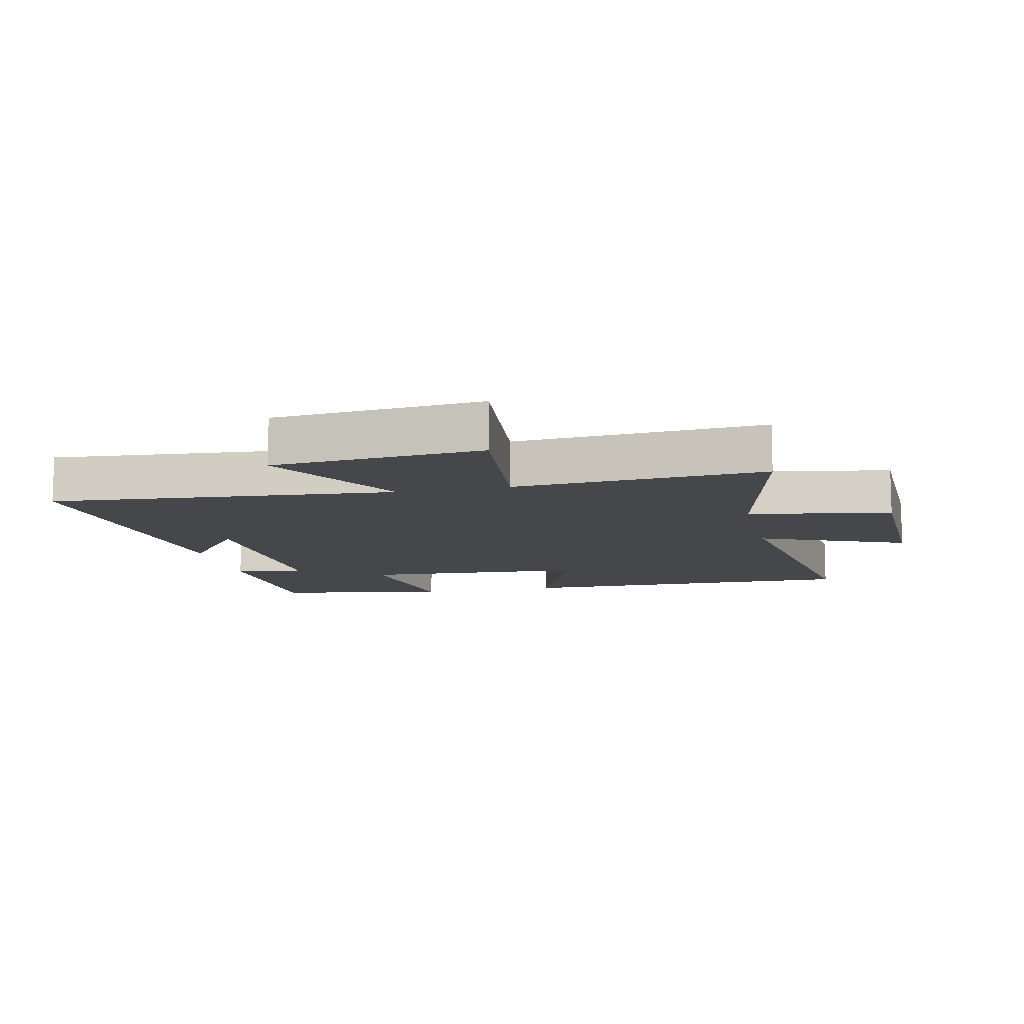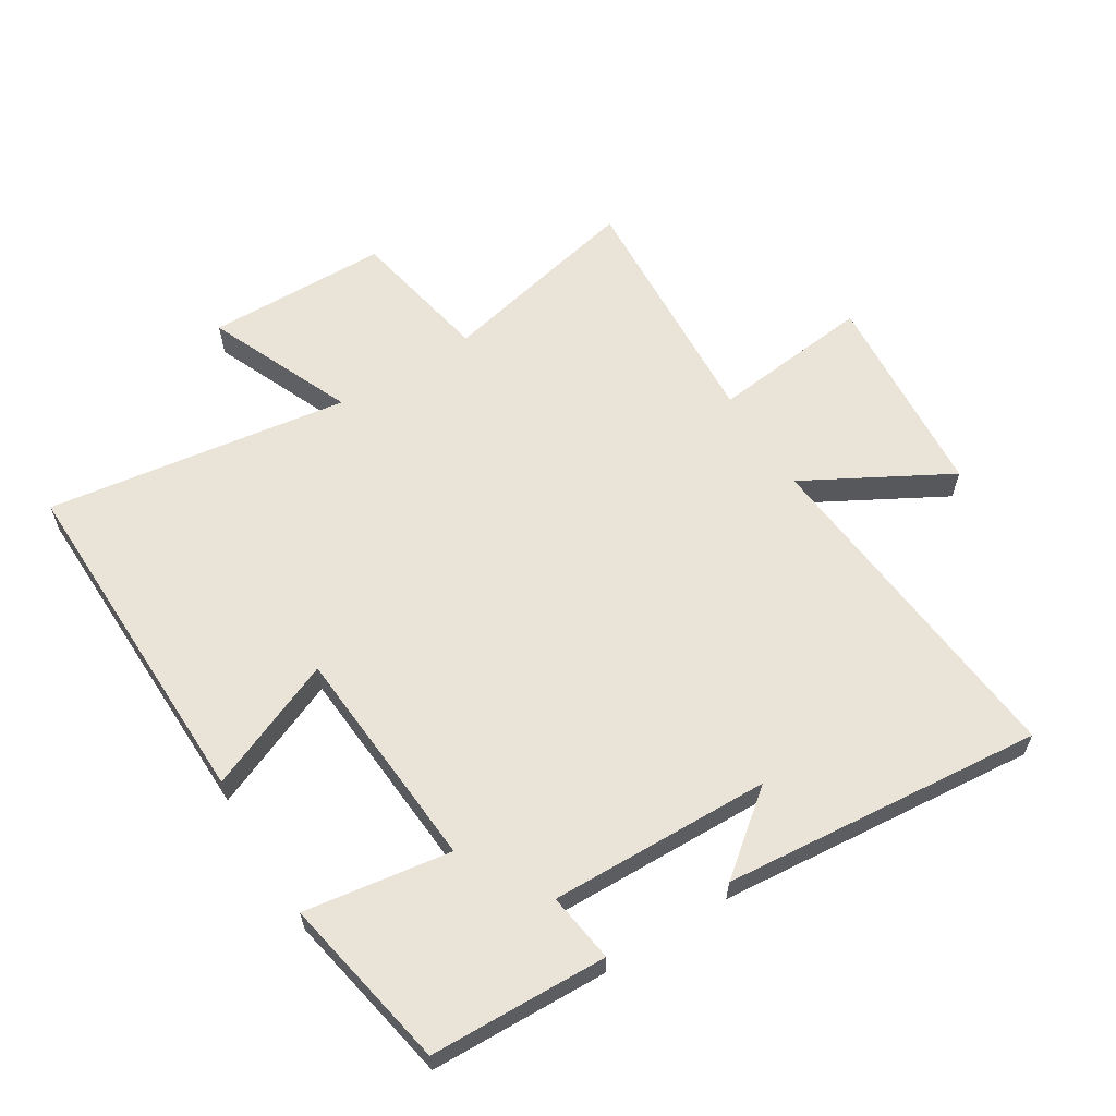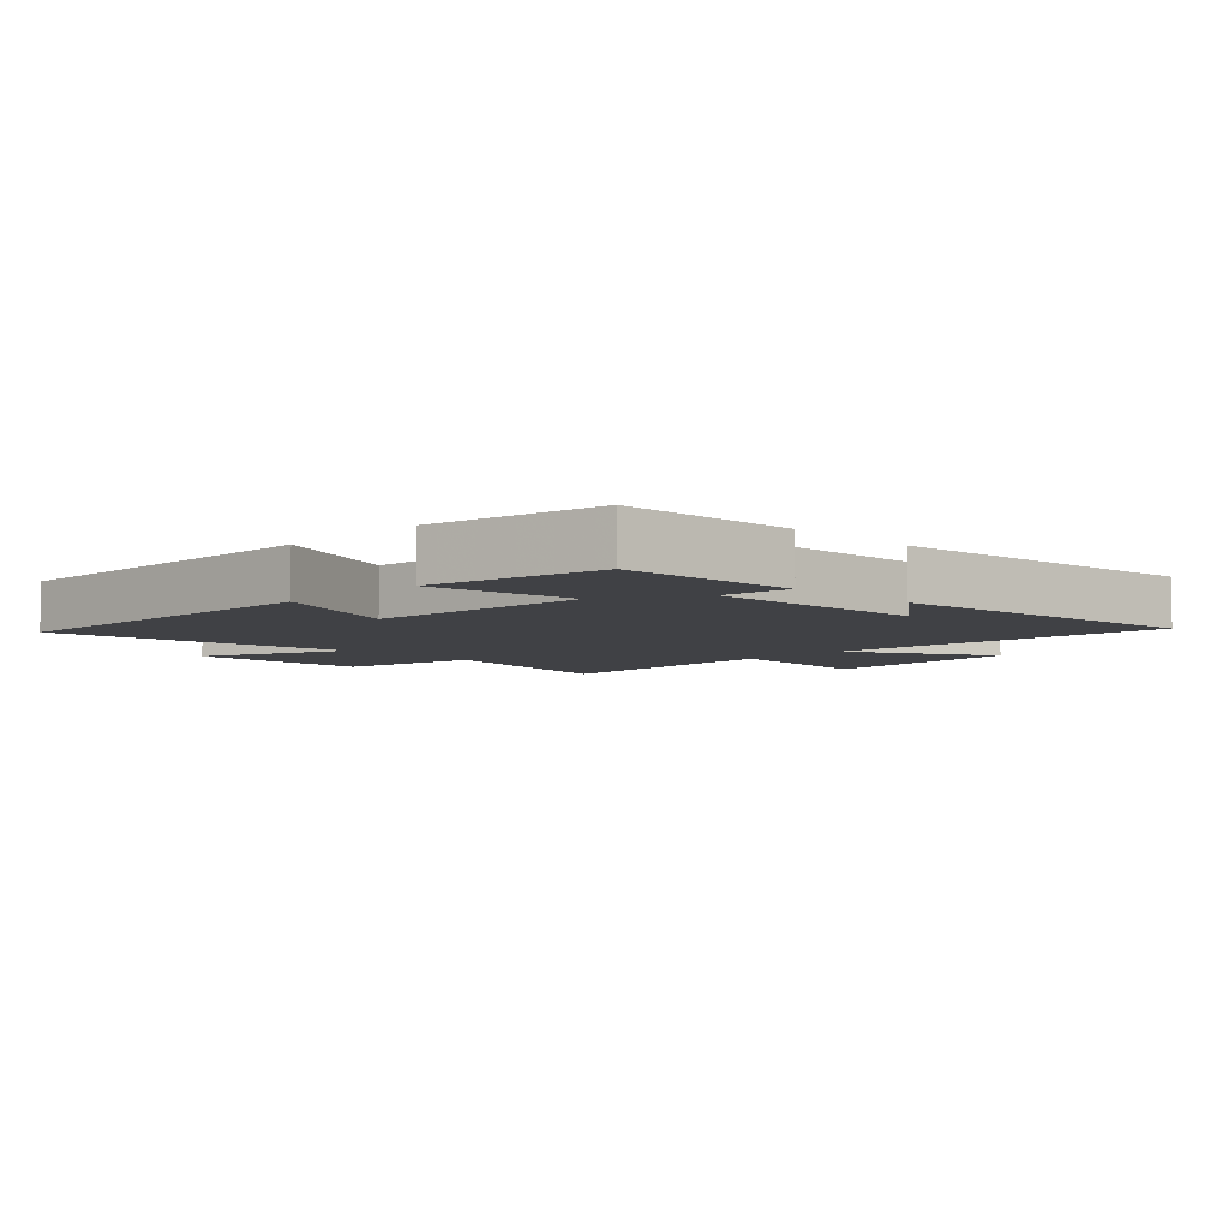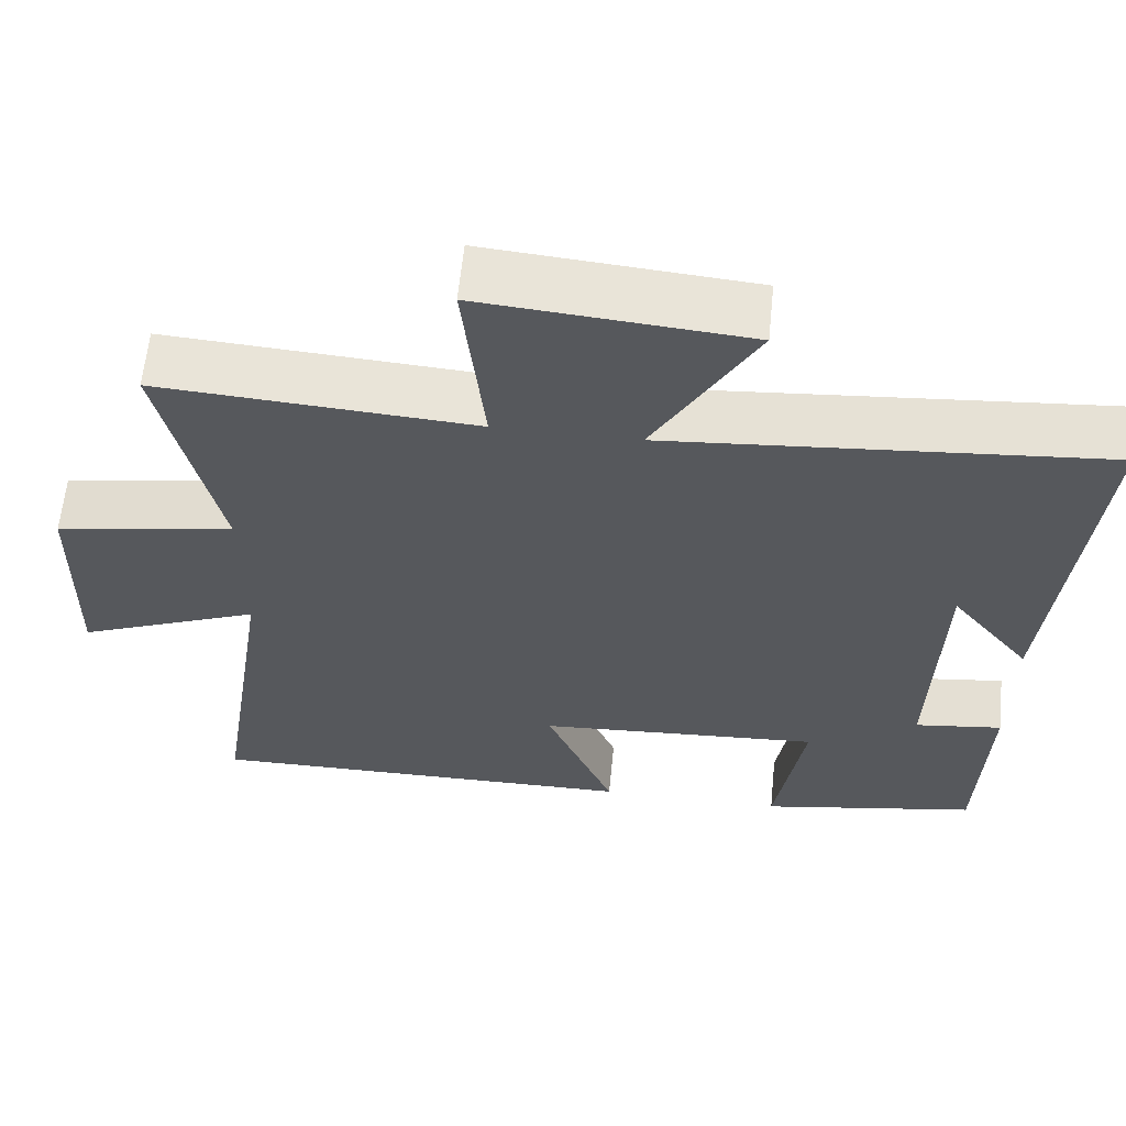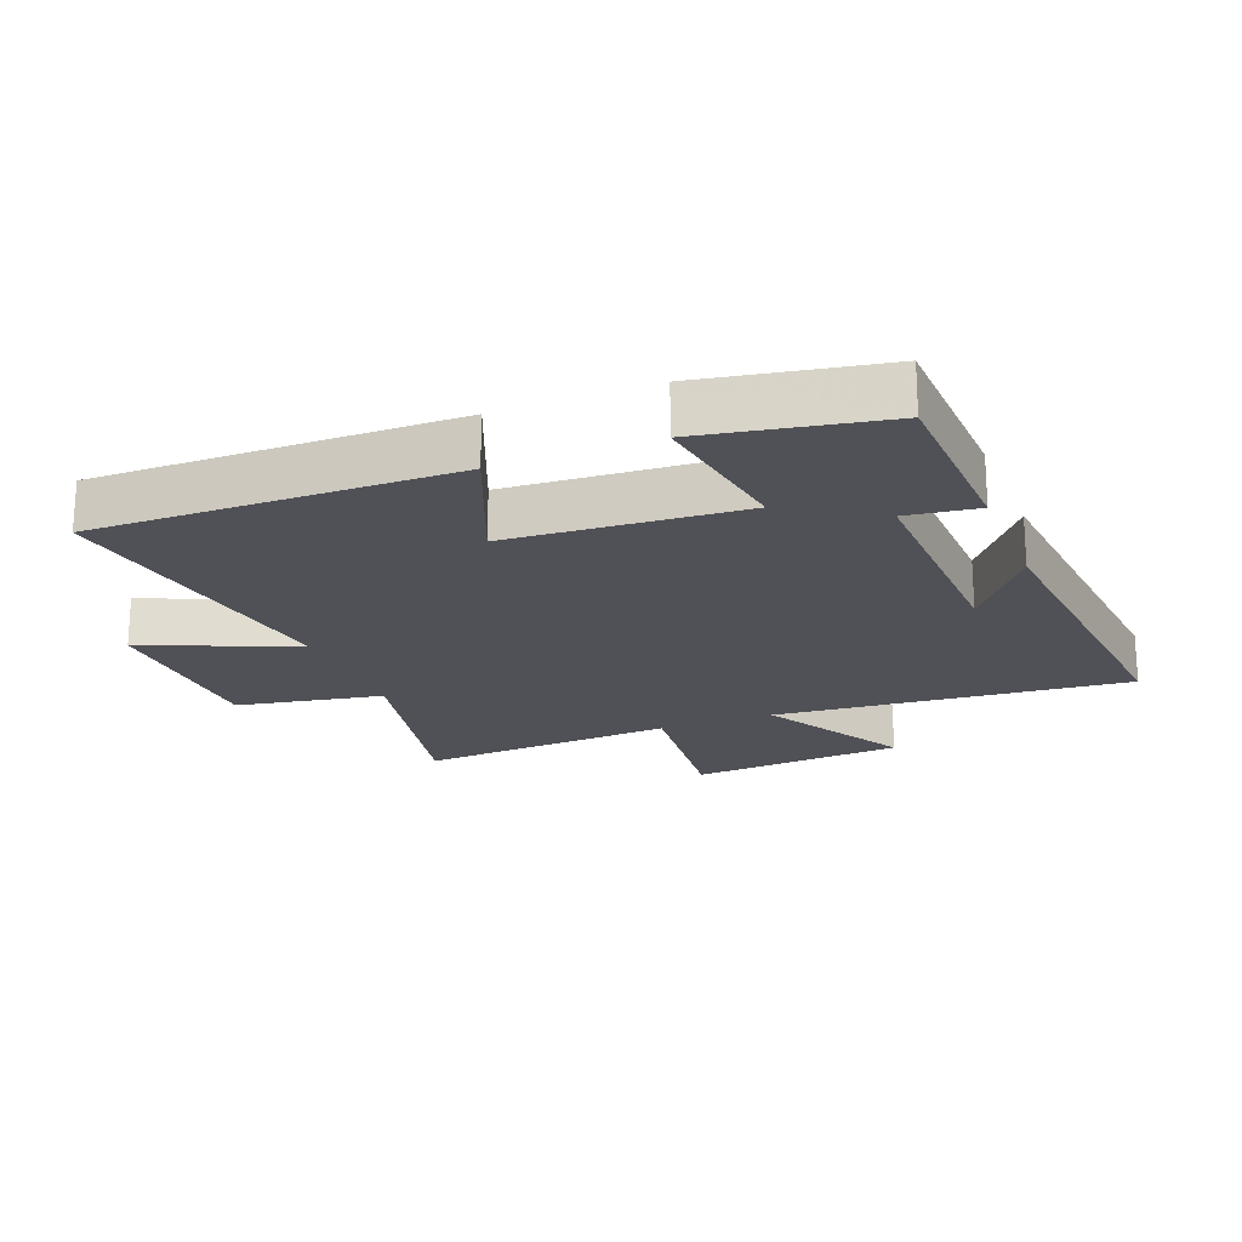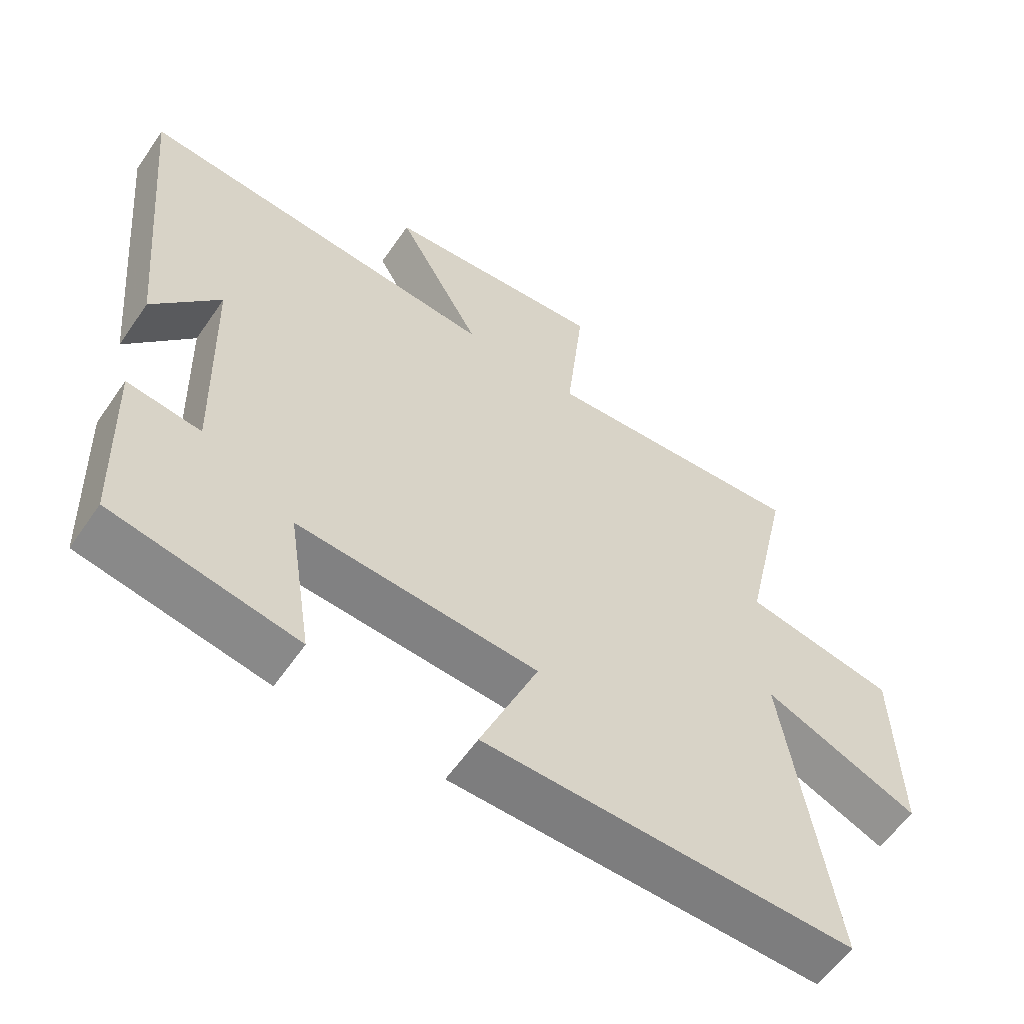
<metadata>
{"format":"obj","ext":"obj","renderer":"f3d","projection":"perspective","resolution":1024,"background":"white","views":[{"elev":-10.8,"azim":12.7,"up":"+Y"},{"elev":61.2,"azim":-122.1,"up":"+Y"},{"elev":-5.9,"azim":-134.7,"up":"+Y"},{"elev":61.7,"azim":-174.3,"up":"+Z"},{"elev":-20.3,"azim":-158.4,"up":"+Y"},{"elev":-58.8,"azim":-34.3,"up":"+Z"}]}
</metadata>
<code>
v 0.571 0.07 0.526
v 0.5 0.07 0.203
v 0.726 0.07 0.161
v 0.732 0.07 -0.127
v 0.5 0.07 -0.029
v 0.572 0.07 -0.508
v 0.021 0.07 -0.5
v 0.107 0.07 -0.292
v -0.251 0.07 -0.268
v -0.215 0.07 -0.5
v -0.49 0.07 -0.449
v -0.5 0.07 -0.168
v -0.39 0.07 -0.183
v -0.4 0.07 0.167
v -0.5 0.07 0.04
v -0.548 0.07 0.547
v -0.004 0.07 0.5
v -0.131 0.07 0.727
v 0.201 0.07 0.755
v 0.174 0.07 0.5
v 0.571 0 0.526
v 0.5 0 0.203
v 0.726 0 0.161
v 0.732 0 -0.127
v 0.5 0 -0.029
v 0.572 0 -0.508
v 0.021 0 -0.5
v 0.107 0 -0.292
v -0.251 0 -0.268
v -0.215 0 -0.5
v -0.49 0 -0.449
v -0.5 0 -0.168
v -0.39 0 -0.183
v -0.4 0 0.167
v -0.5 0 0.04
v -0.548 0 0.547
v -0.004 0 0.5
v -0.131 0 0.727
v 0.201 0 0.755
v 0.174 0 0.5
f 17 18 19 20
f 14 15 16
f 14 16 17
f 13 14 17 20
f 11 12 13
f 10 11 13
f 9 10 13
f 20 1 2
f 13 20 2
f 9 13 2
f 8 9 2
f 5 6 7 8
f 3 4 5
f 2 3 5 8
f 40 39 38 37
f 36 35 34
f 37 36 34
f 40 37 34 33
f 33 32 31
f 33 31 30
f 33 30 29
f 22 21 40
f 22 40 33
f 22 33 29
f 22 29 28
f 28 27 26 25
f 25 24 23
f 28 25 23 22
f 1 21 22 2
f 2 22 23 3
f 3 23 24 4
f 4 24 25 5
f 5 25 26 6
f 6 26 27 7
f 7 27 28 8
f 8 28 29 9
f 9 29 30 10
f 10 30 31 11
f 11 31 32 12
f 12 32 33 13
f 13 33 34 14
f 14 34 35 15
f 15 35 36 16
f 16 36 37 17
f 17 37 38 18
f 18 38 39 19
f 19 39 40 20
f 20 40 21 1

</code>
